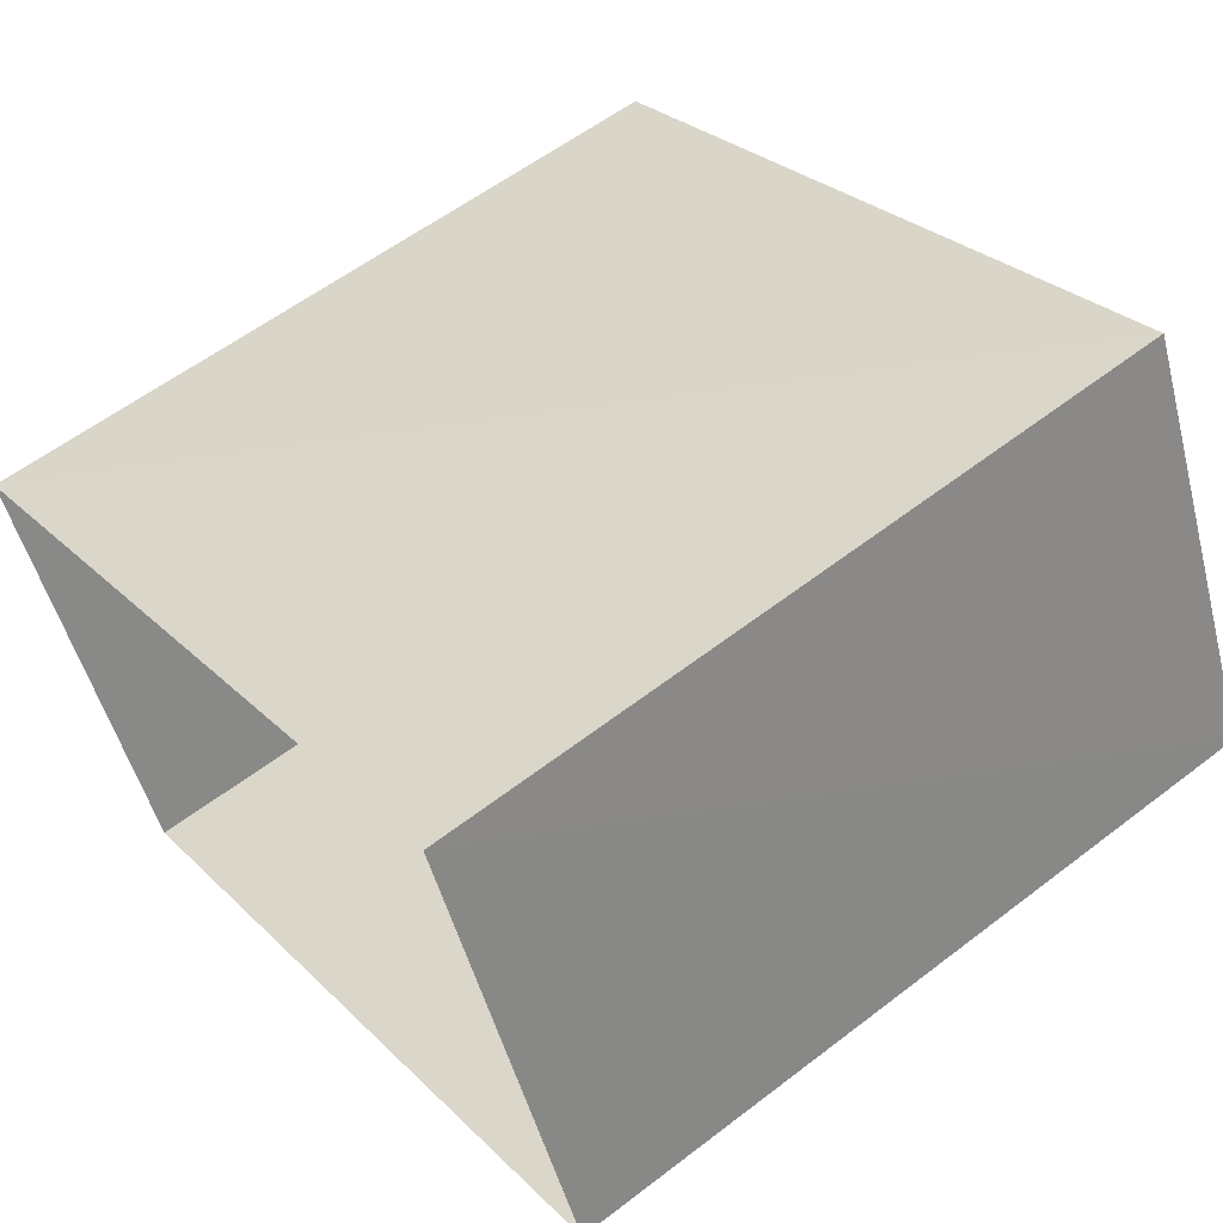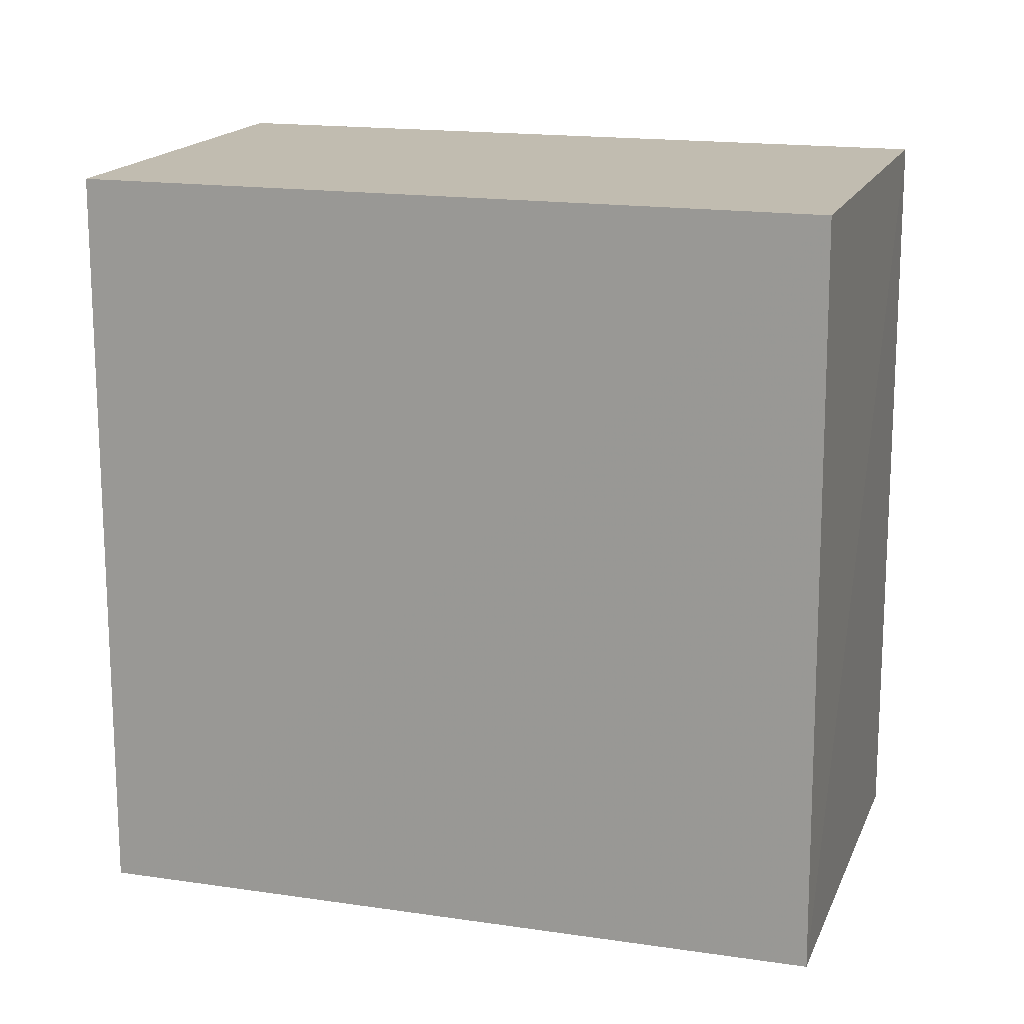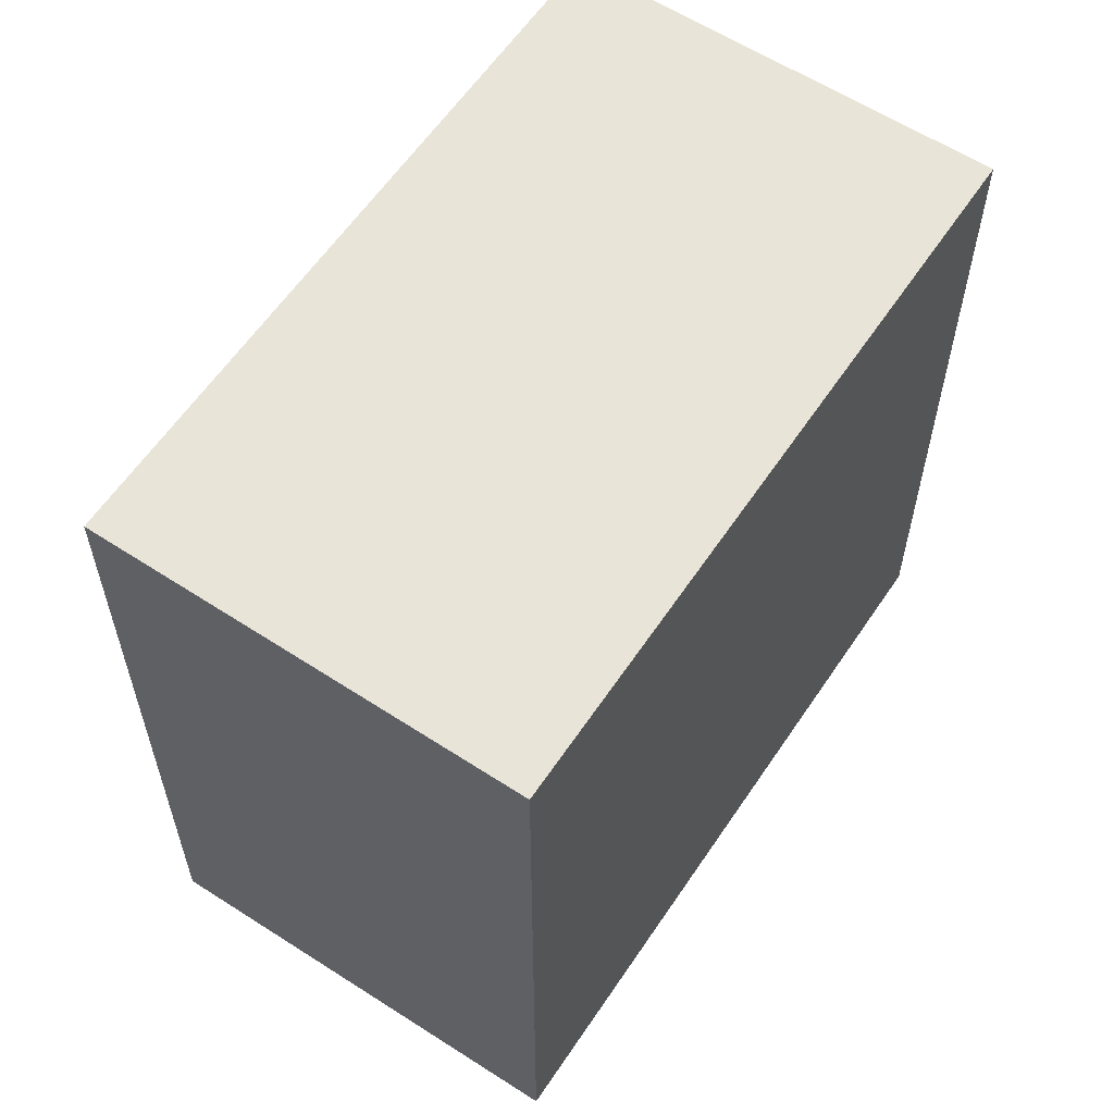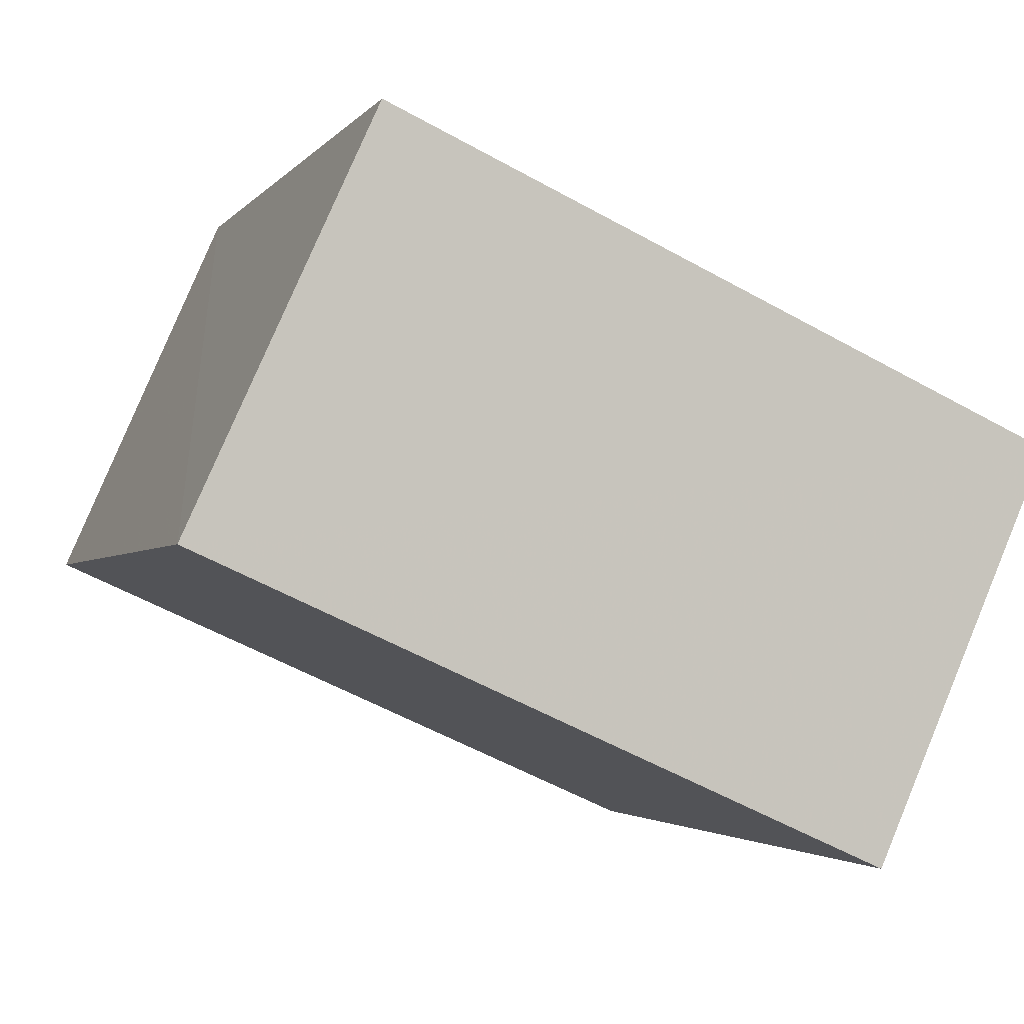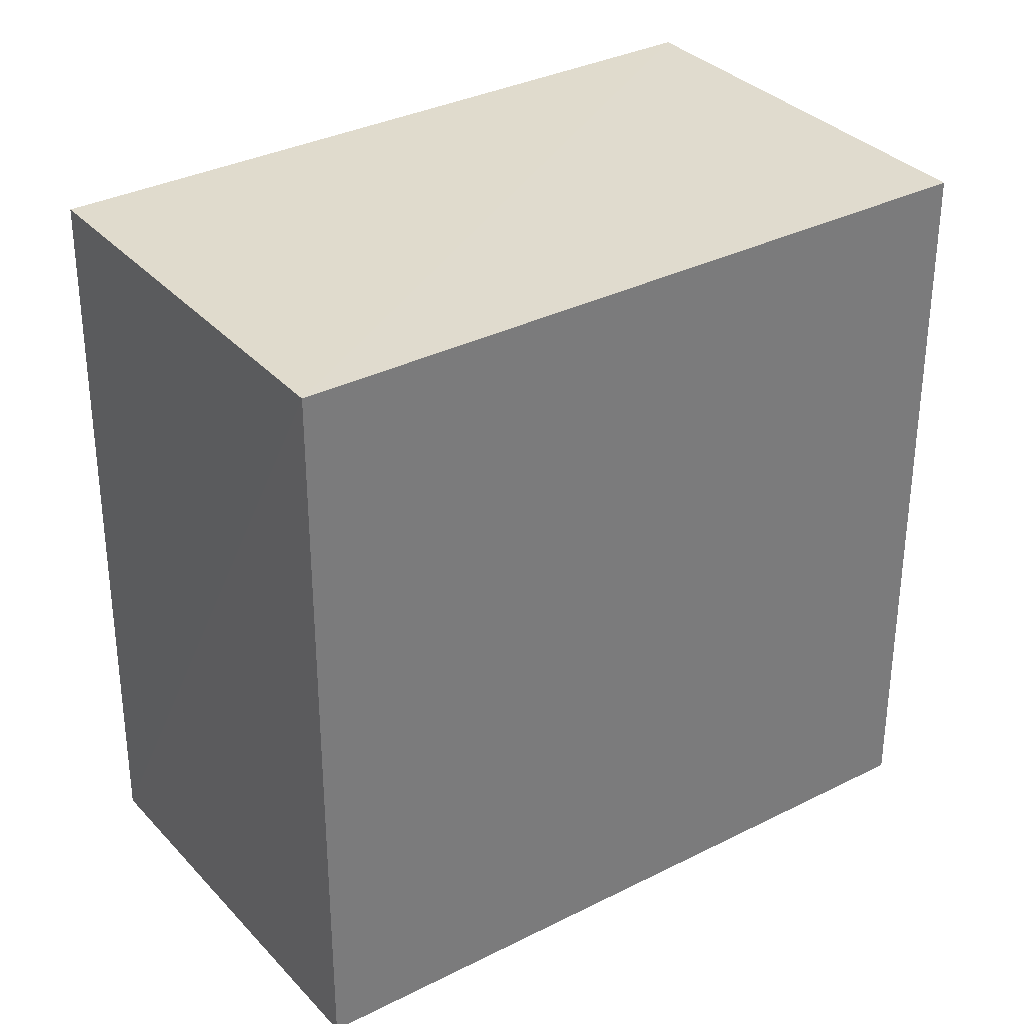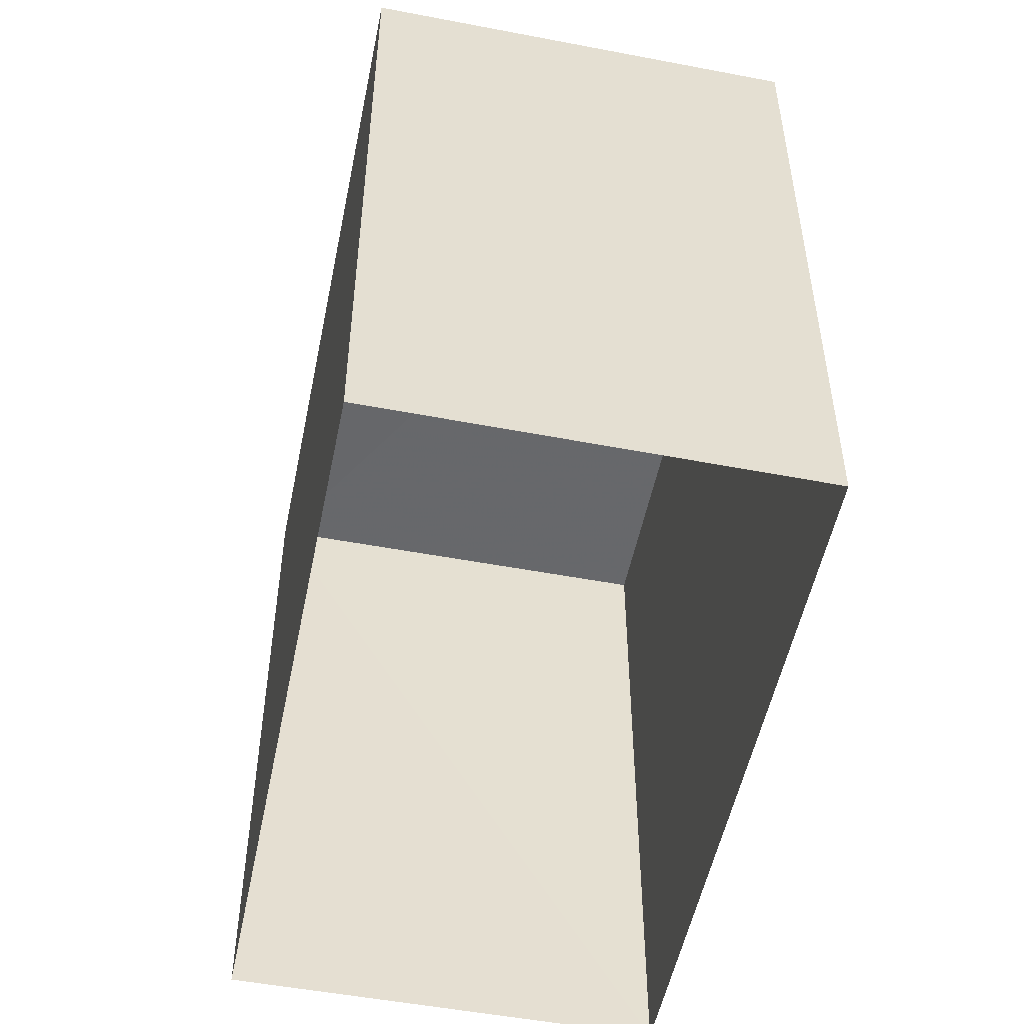
<metadata>
{"format":"obj","ext":"obj","renderer":"f3d","projection":"perspective","resolution":1024,"background":"white","views":[{"elev":57.6,"azim":-128.6,"up":"+Y"},{"elev":16.5,"azim":173.1,"up":"+Z"},{"elev":60.4,"azim":-80.3,"up":"+Z"},{"elev":-2.7,"azim":-18.0,"up":"+Y"},{"elev":33.3,"azim":-59.0,"up":"+Z"},{"elev":-52.3,"azim":54.5,"up":"+Z"}]}
</metadata>
<code>
v -3.159e+05 4.013e+04 3.936
v -3.159e+05 4.013e+04 3.936
v -3.159e+05 4.013e+04 3.933
v -3.159e+05 4.013e+04 3.933
v -3.159e+05 4.013e+04 10.2
v -3.159e+05 4.013e+04 10.19
v -3.159e+05 4.013e+04 10.19
v -3.159e+05 4.013e+04 10.2
f 1 2 3
f 4 1 3
f 5 6 7
f 8 5 7
f 5 2 1
f 5 8 2
f 6 4 3
f 7 6 3
f 5 1 4
f 6 5 4
f 8 3 2
f 8 7 3

</code>
